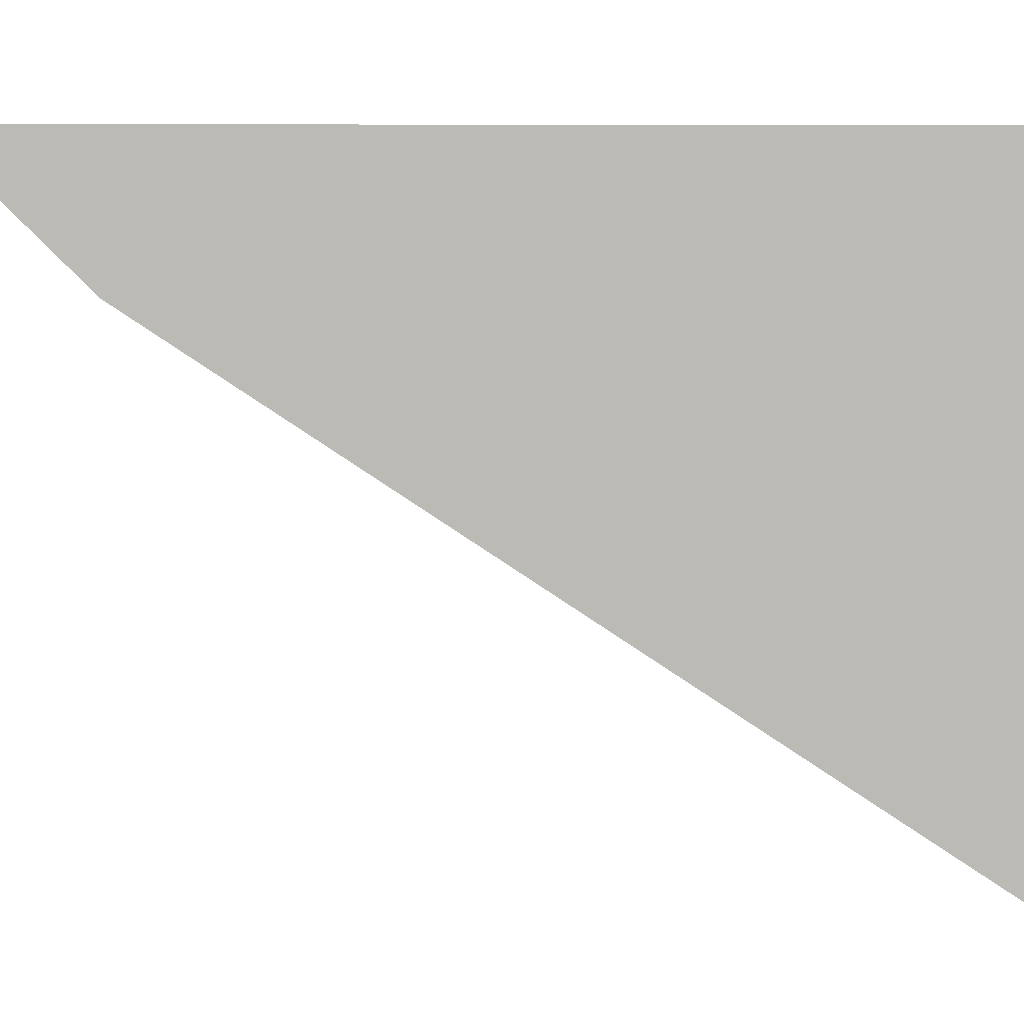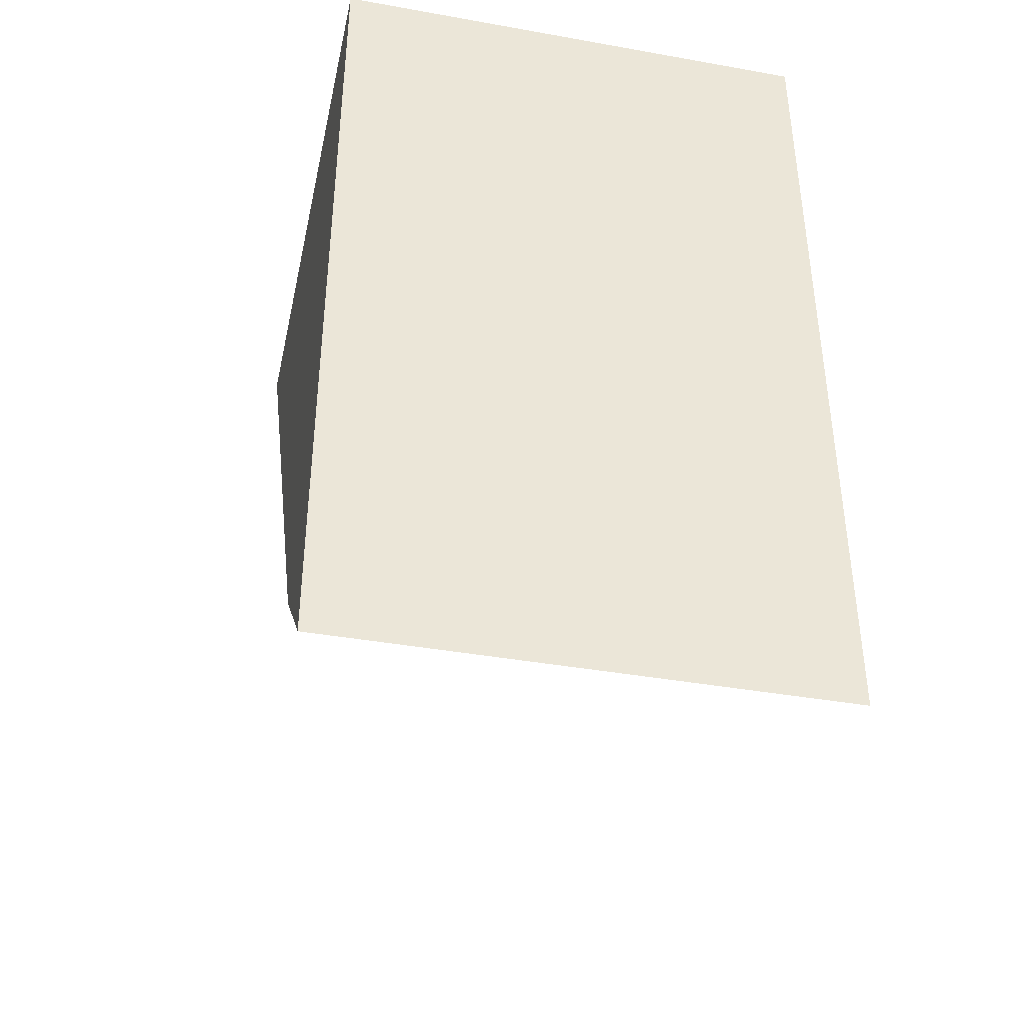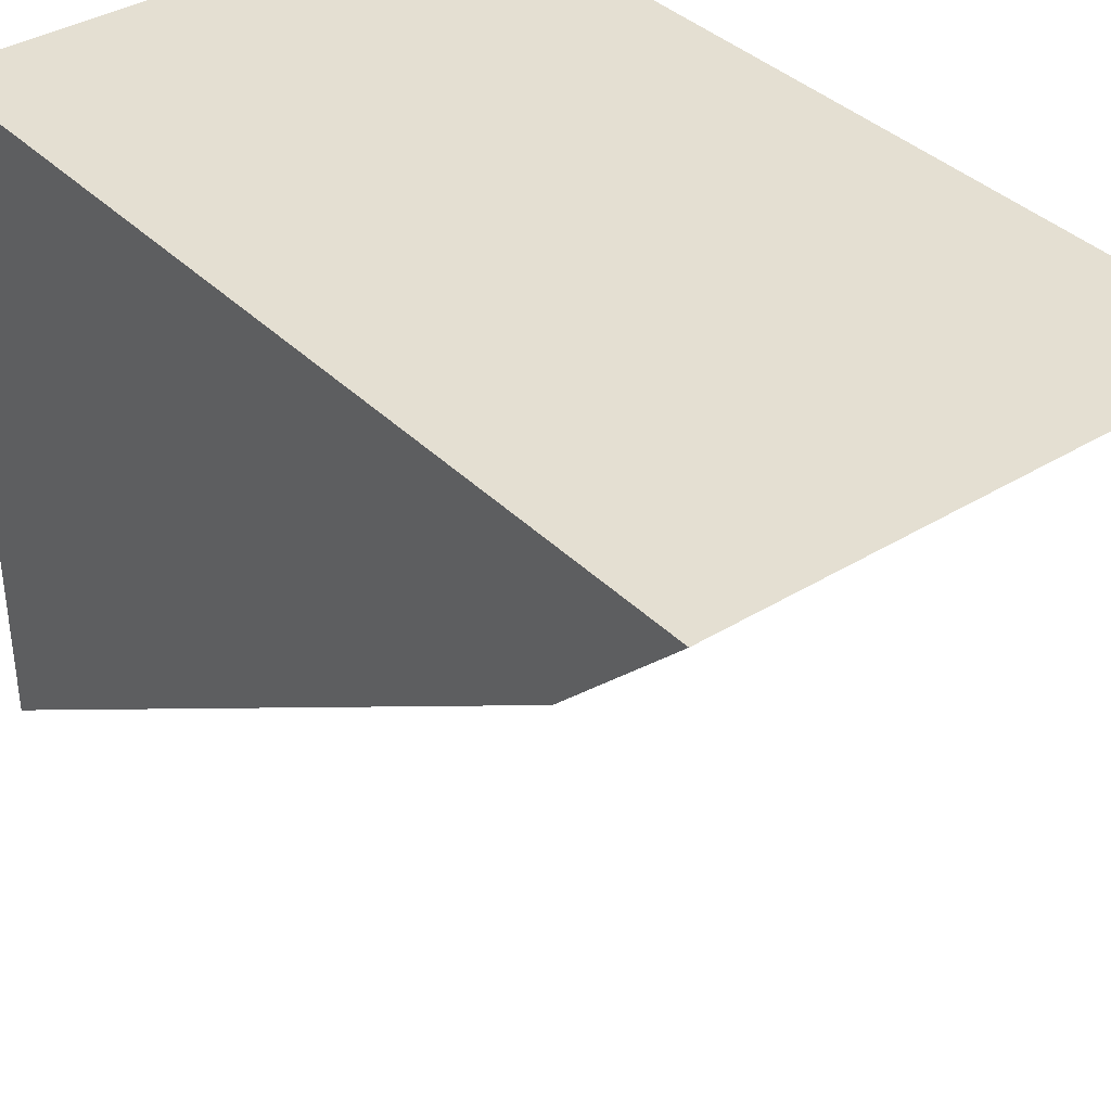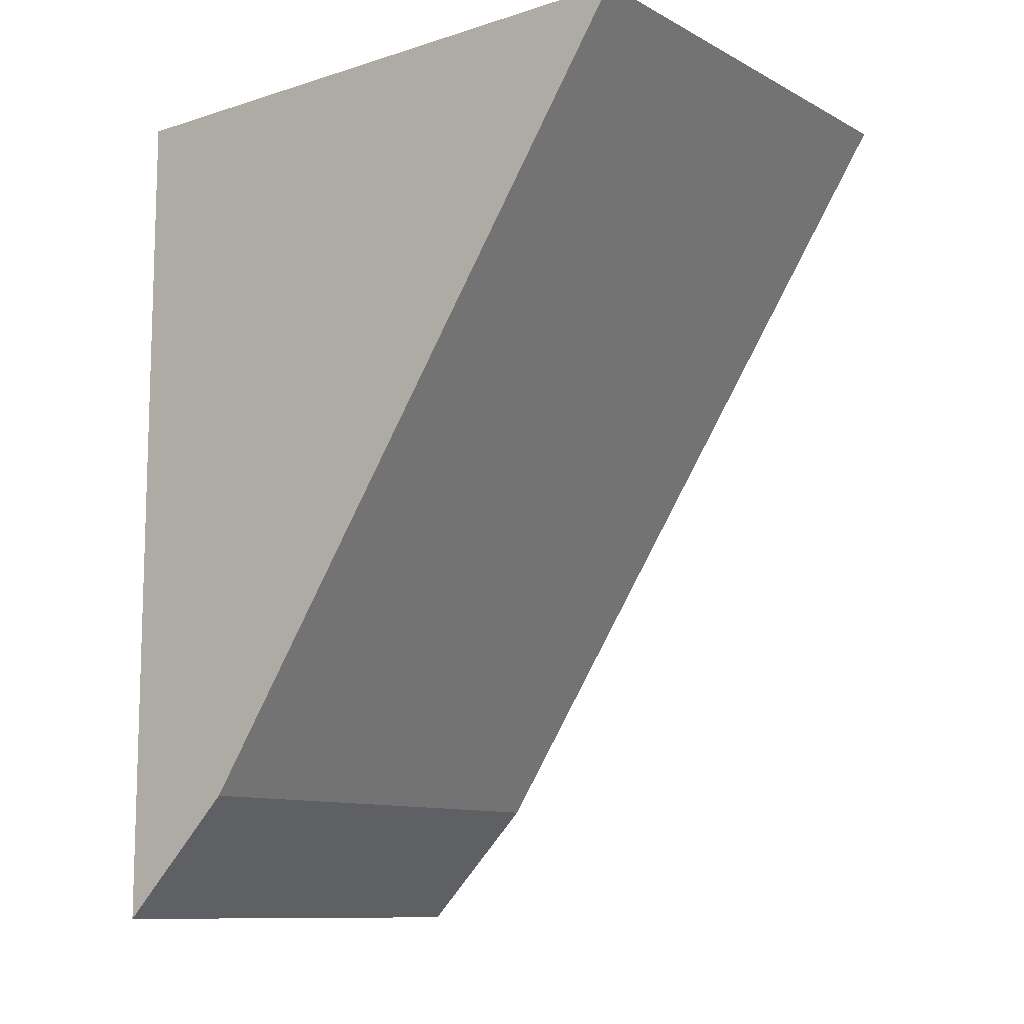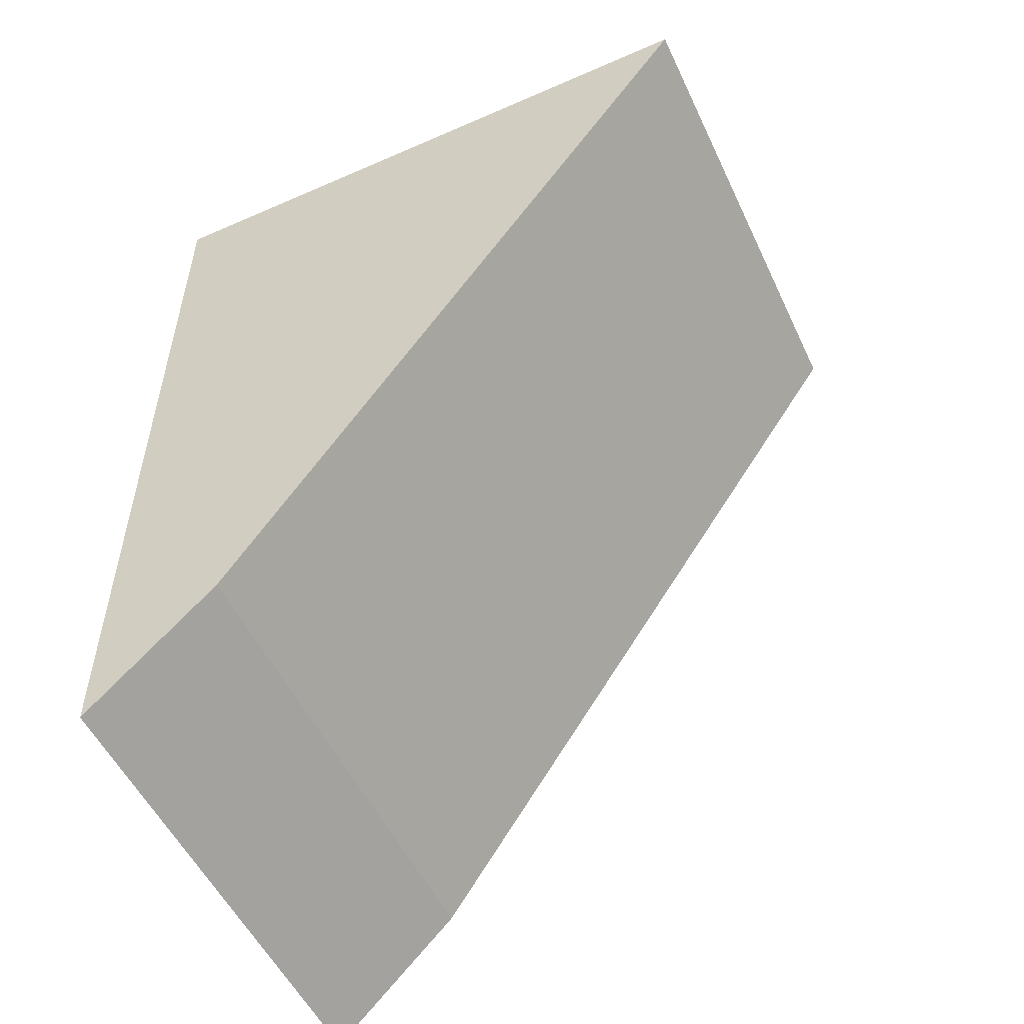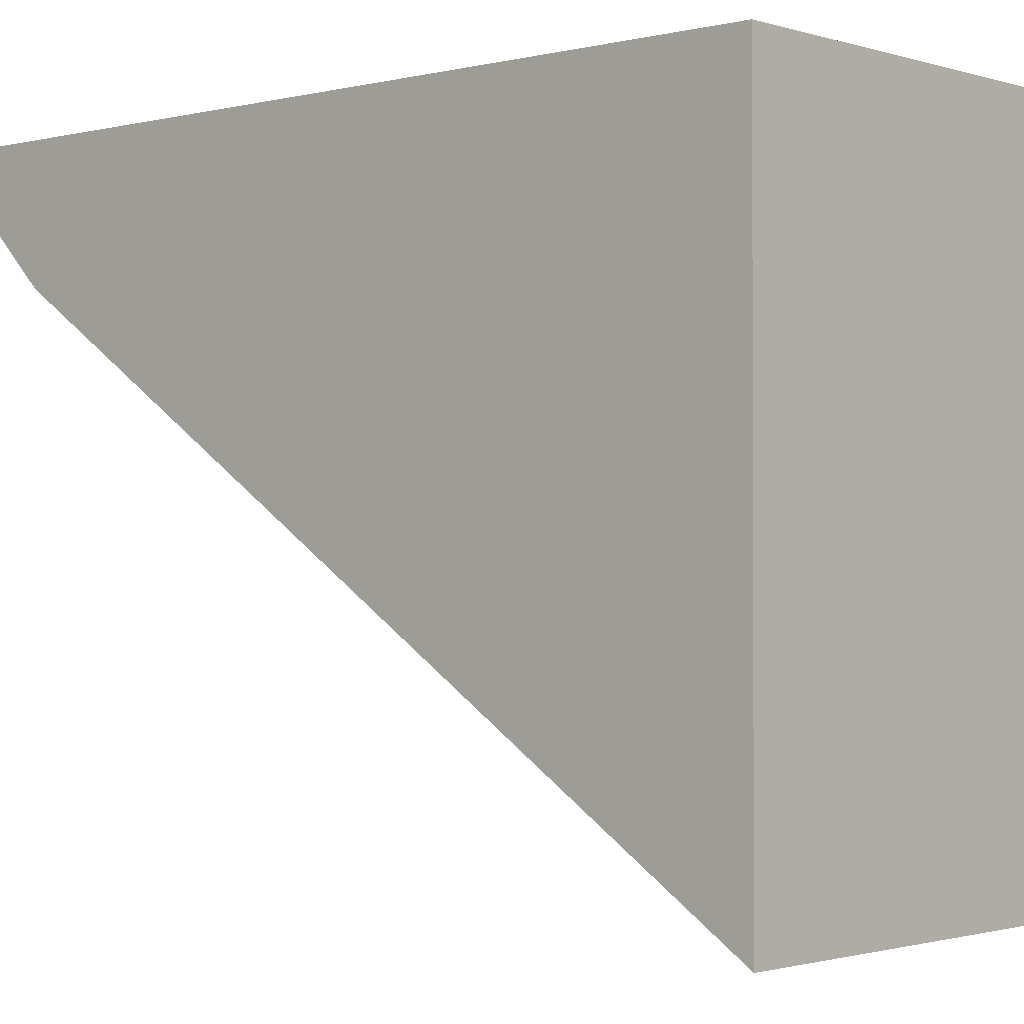
<metadata>
{"format":"obj","ext":"obj","renderer":"f3d","projection":"perspective","resolution":1024,"background":"white","views":[{"elev":6.8,"azim":-93.2,"up":"+Y"},{"elev":-40.6,"azim":167.7,"up":"+Z"},{"elev":37.2,"azim":141.6,"up":"+Y"},{"elev":-10.7,"azim":-52.0,"up":"+Z"},{"elev":-53.4,"azim":-65.0,"up":"+Z"},{"elev":-1.4,"azim":-48.0,"up":"+Y"}]}
</metadata>
<code>
g pb_Mesh98876
v 2 -2 5
v -2 -2 5
v -2 2 5
v 2 2 5
v -2 3 5
v 2 3 5
v -2 2 5
v -2 -2 5
v -2 2 -1
v -2 3 -2
v -2 3 5
v -2 2 -1
v 2 -2 5
v 2 2 -1
v -2 -2 5
v -2 3 -2
v 2 2 -1
v 2 3 -2
v -2 2 -1
v 2 2 -1
v 2 -2 5
v 2 2 5
v 2 3 -2
v 2 3 5
v 2 3 5
v -2 3 5
v 2 3 -2
v -2 3 -2
g pb_Mesh98876_0
f 3 2 1
f 3 1 4
f 5 3 4
f 5 4 6
f 9 8 7
f 10 9 7
f 10 7 11
f 14 13 12
f 13 15 12
f 18 17 16
f 17 19 16
f 22 21 20
f 24 22 23
f 22 20 23
g pb_Mesh98876_1
f 27 26 25
f 27 28 26

</code>
